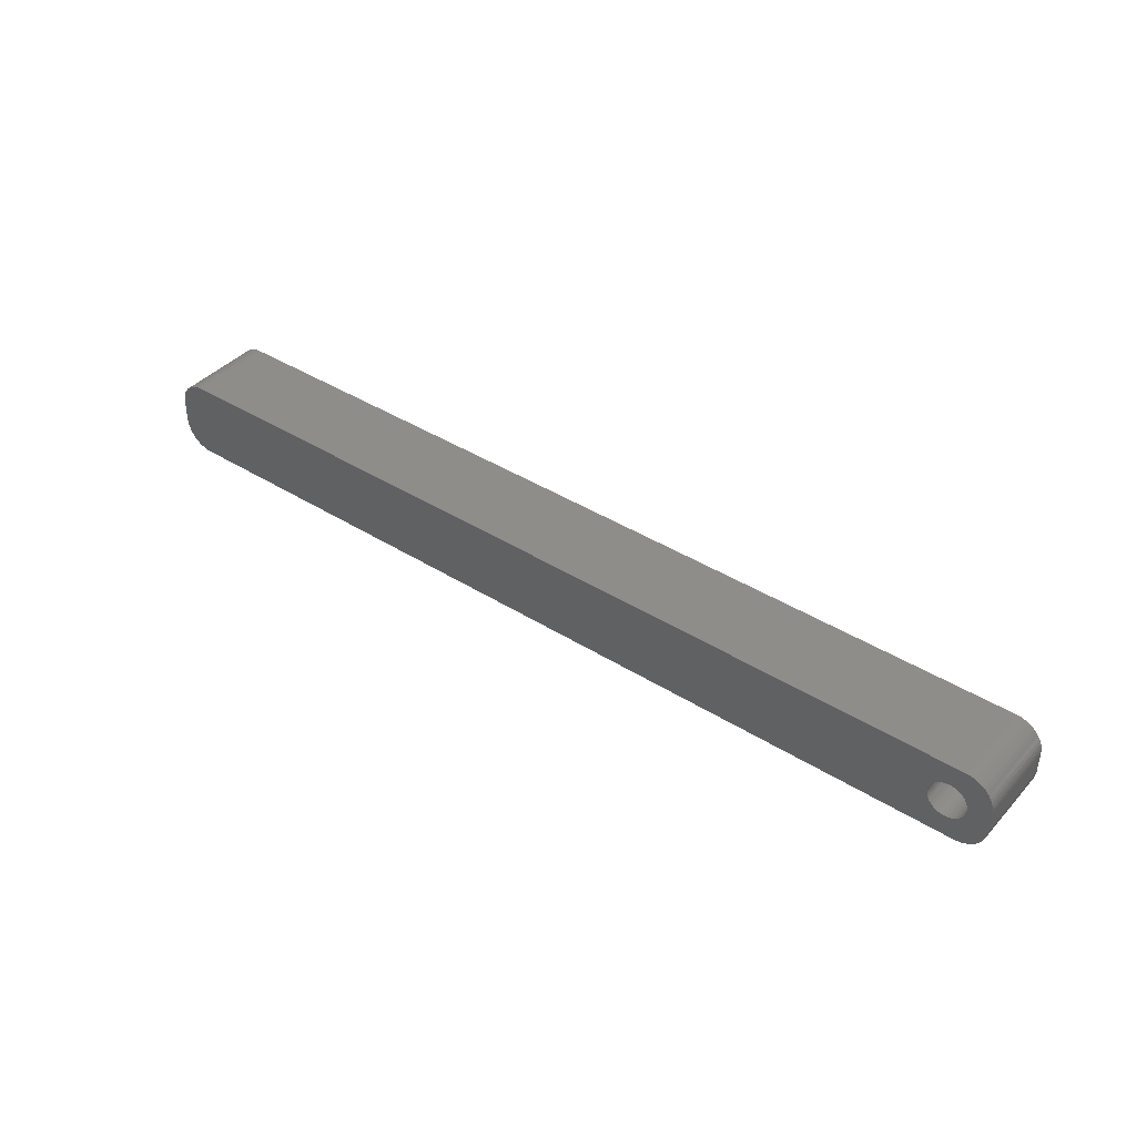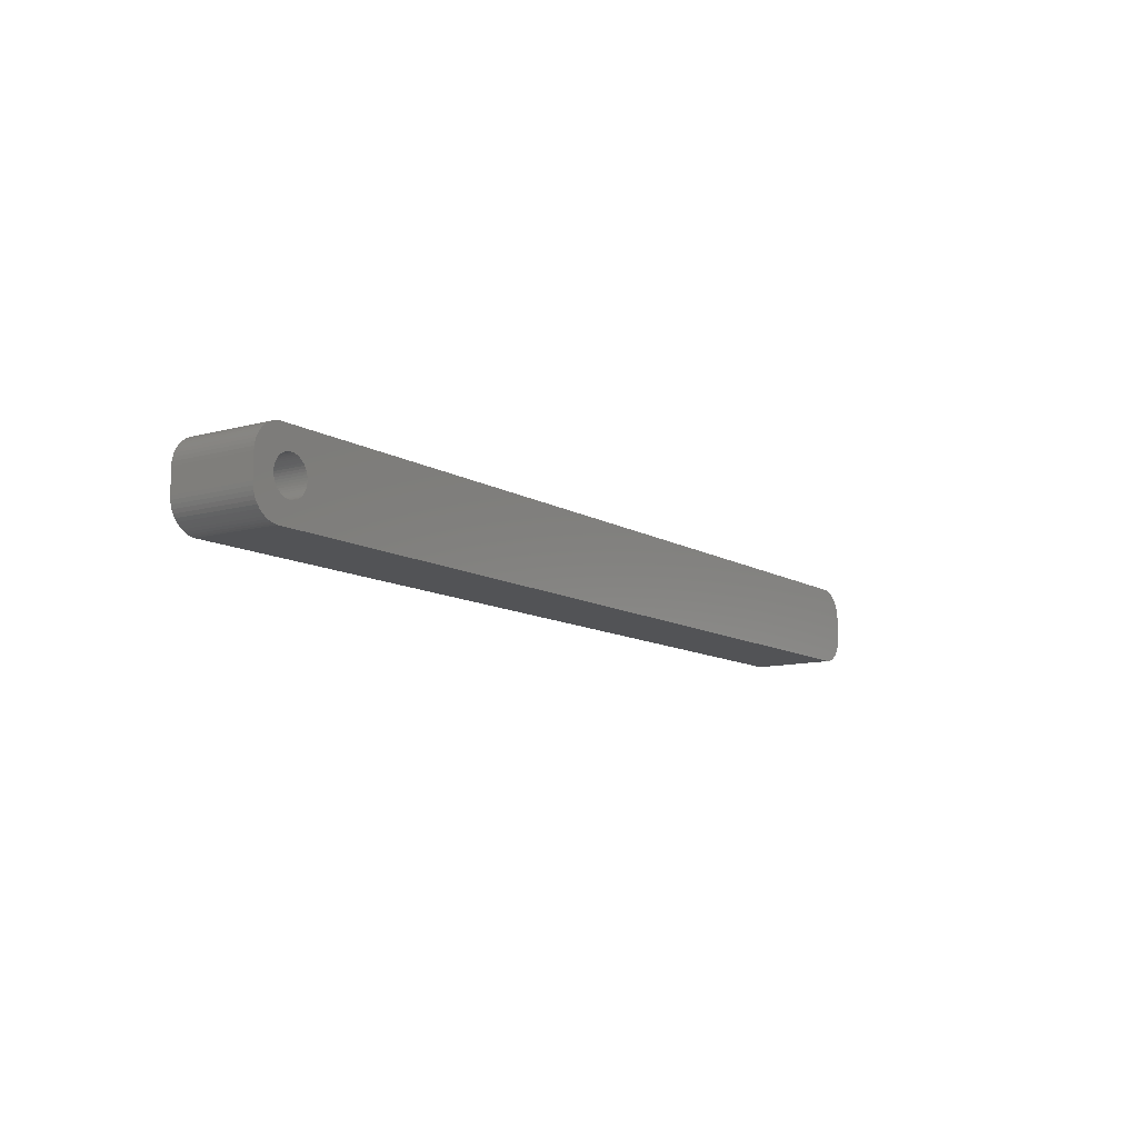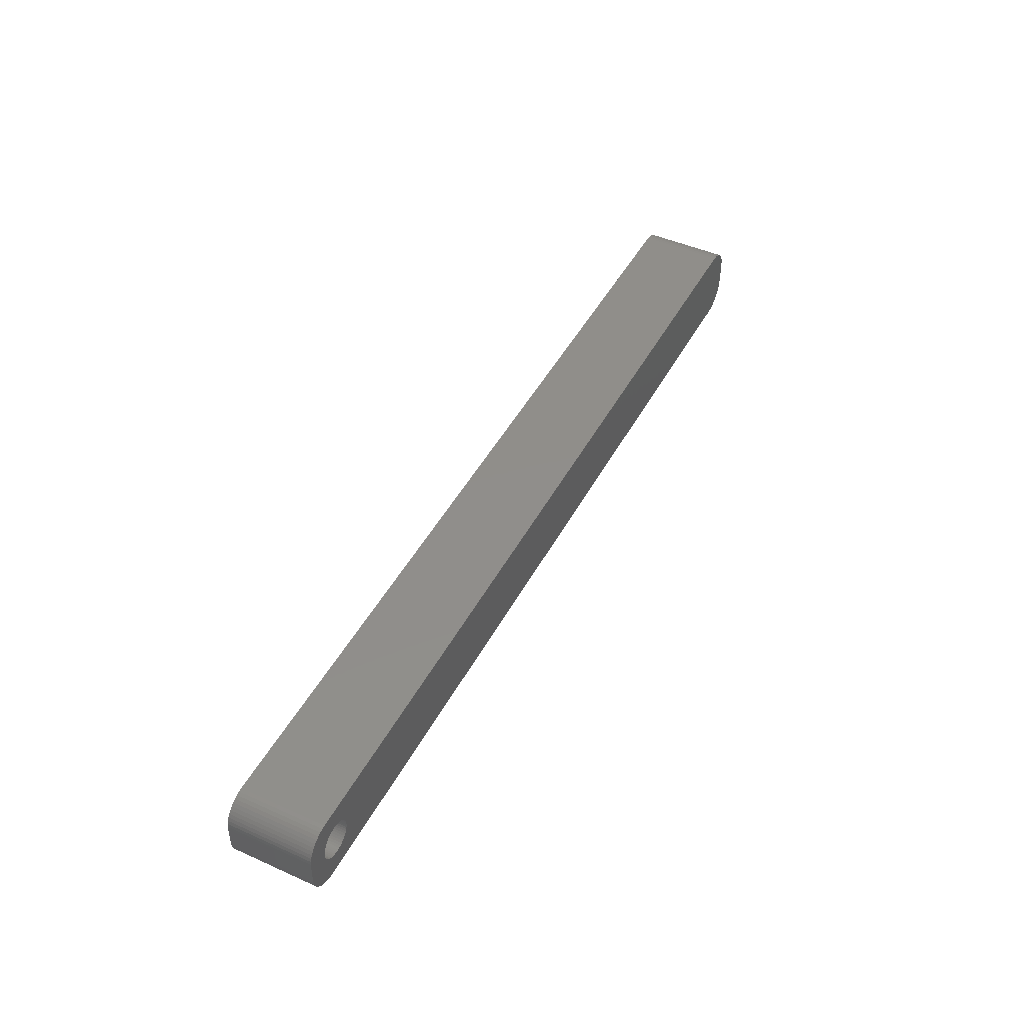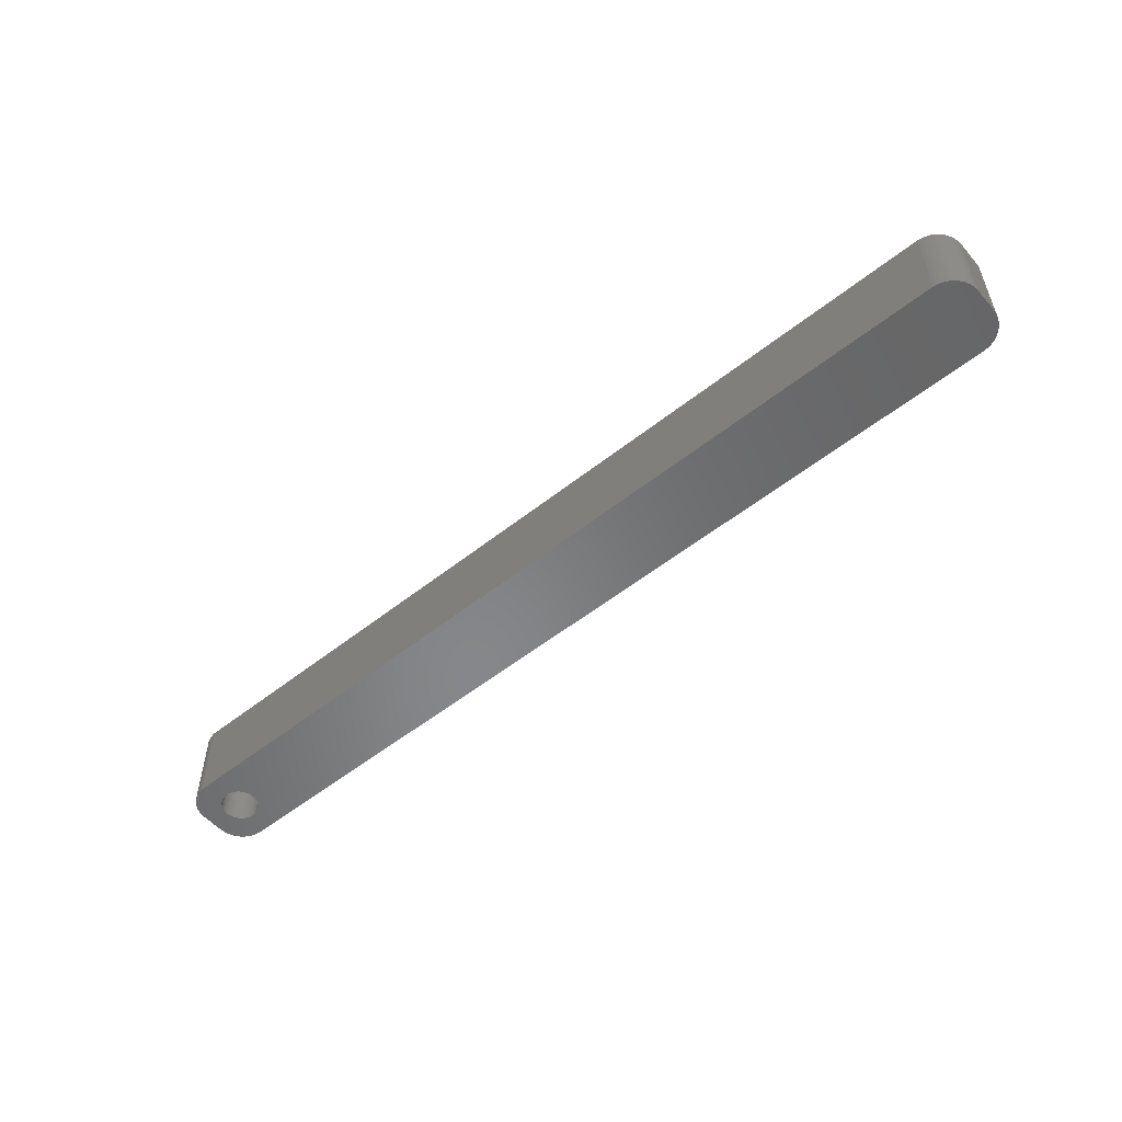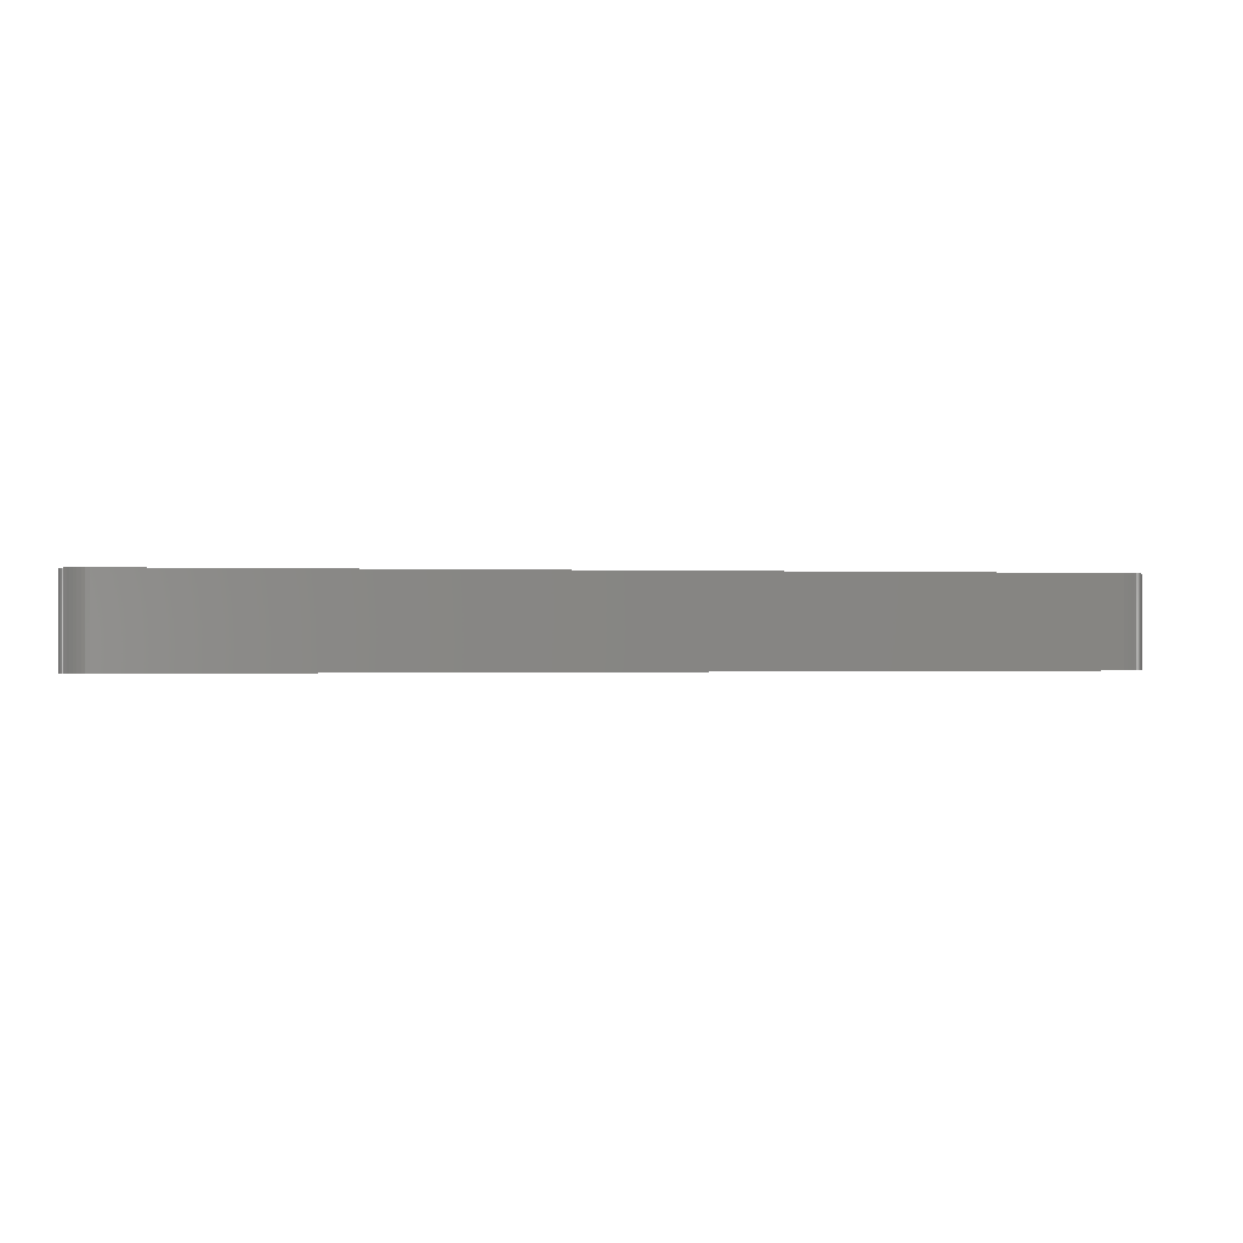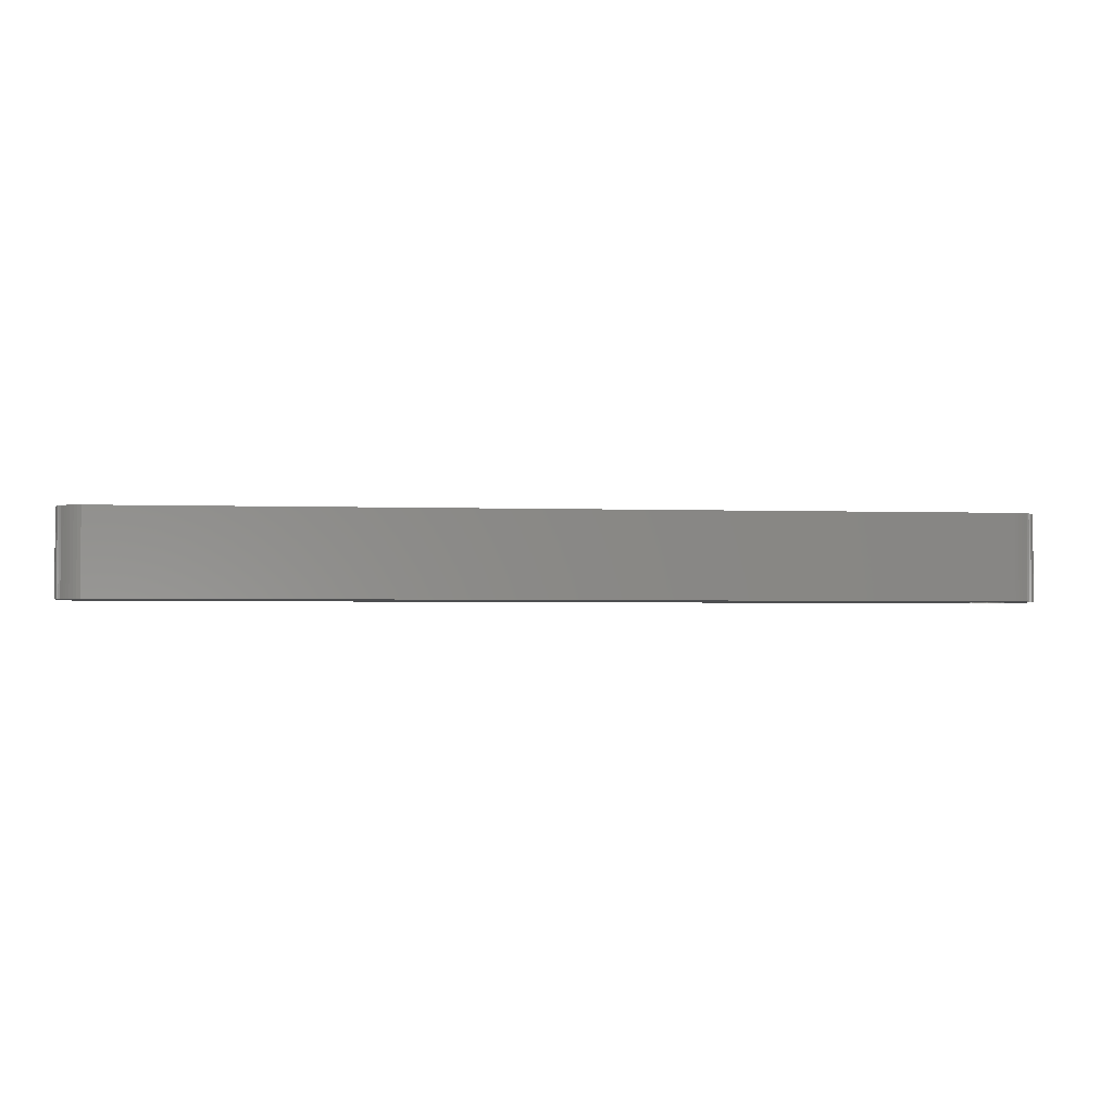
<metadata>
{"format":"stl","ext":"stl","renderer":"f3d","projection":"perspective","resolution":1024,"background":"white","views":[{"elev":40.6,"azim":-142.4,"up":"+Y"},{"elev":-10.7,"azim":-55.3,"up":"+Y"},{"elev":46.4,"azim":-63.0,"up":"+Y"},{"elev":-53.9,"azim":40.2,"up":"+Z"},{"elev":-0.4,"azim":169.6,"up":"+Z"},{"elev":-2.9,"azim":173.3,"up":"+Z"}]}
</metadata>
<code>
# stl→obj: 204 verts, 408 faces
v -71.98 1.196 0
v -72.15 1.566 15
v -72.15 1.566 0
v -71.98 1.196 15
v -72.37 1.91 15
v -72.37 1.91 0
v -74 3.091 0
v -73.62 2.941 15
v -74 3.091 15
v -73.62 2.941 0
v -76.38 2.941 0
v -76 3.091 15
v -76.38 2.941 15
v -76 3.091 0
v -78.02 1.196 15
v -77.85 1.566 0
v -77.85 1.566 15
v -78.02 1.196 0
v -71.85 -0.8082 0
v -71.78 -0.4073 15
v -71.78 -0.4073 0
v -71.85 -0.8082 15
v -74.8 3.244 0
v -74.39 3.192 15
v -74.8 3.244 15
v -74.39 3.192 0
v -73.26 2.744 0
v -72.93 2.504 15
v -73.26 2.744 15
v -72.93 2.504 0
v -78.22 0.4073 15
v -78.15 0.8082 0
v -78.15 0.8082 15
v -78.22 0.4073 0
v -77.63 1.91 15
v -77.37 2.225 0
v -77.37 2.225 15
v -77.63 1.91 0
v -76.74 2.744 0
v -76.74 2.744 15
v -75.61 3.192 0
v -75.2 3.244 15
v -75.61 3.192 15
v -75.2 3.244 0
v -71.75 0 0
v -71.78 0.4073 15
v -71.78 0.4073 0
v -71.75 0 15
v -71.98 -1.196 0
v -71.98 -1.196 15
v -72.93 -2.504 0
v -73.26 -2.744 15
v -72.93 -2.504 15
v -73.26 -2.744 0
v -71.85 0.8082 15
v -71.85 0.8082 0
v -72.63 2.225 15
v -72.63 2.225 0
v -78.25 0 15
v -78.25 0 0
v 77.31 6.99 15
v 82 2 15
v 81.96 2.627 15
v 82 -2 15
v 81.84 3.243 15
v 77.31 -6.99 15
v 81.65 3.841 15
v 81.96 -2.627 15
v 81.38 4.409 15
v 81.84 -3.243 15
v 81.05 4.939 15
v 81.65 -3.841 15
v 80.64 5.423 15
v 81.38 -4.409 15
v 80.19 5.853 15
v 81.05 -4.939 15
v 79.68 6.222 15
v 80.64 -5.423 15
v 79.13 6.524 15
v 80.19 -5.853 15
v 78.55 6.755 15
v 79.68 -6.222 15
v 77.94 6.911 15
v 79.13 -6.524 15
v 78.55 -6.755 15
v 77.94 -6.911 15
v -77.31 6.99 15
v -77.94 6.911 15
v -78.55 6.755 15
v -79.13 6.524 15
v -77.07 2.504 15
v -79.68 6.222 15
v -80.19 5.853 15
v -80.64 5.423 15
v -81.05 4.939 15
v -72.15 -1.566 15
v -72.37 -1.91 15
v -72.63 -2.225 15
v -77.31 -6.99 15
v -73.62 -2.941 15
v -74 -3.091 15
v -74.39 -3.192 15
v -74.8 -3.244 15
v -75.2 -3.244 15
v -75.61 -3.192 15
v -76 -3.091 15
v -76.38 -2.941 15
v -77.94 -6.911 15
v -76.74 -2.744 15
v -79.13 -6.524 15
v -77.07 -2.504 15
v -80.19 -5.853 15
v -77.37 -2.225 15
v -81.05 -4.939 15
v -77.63 -1.91 15
v -81.65 -3.841 15
v -77.85 -1.566 15
v -81.96 -2.627 15
v -78.02 -1.196 15
v -82 -2 15
v -78.15 -0.8082 15
v -78.22 -0.4073 15
v -78.55 -6.755 15
v -81.38 4.409 15
v -81.65 3.841 15
v -82 2 15
v -81.84 3.243 15
v -81.96 2.627 15
v -79.68 -6.222 15
v -80.64 -5.423 15
v -81.38 -4.409 15
v -81.84 -3.243 15
v -77.07 2.504 0
v -72.37 -1.91 0
v -72.15 -1.566 0
v -74.8 -3.244 0
v -75.2 -3.244 0
v -78.15 -0.8082 0
v -78.02 -1.196 0
v -77.85 -1.566 0
v -74.39 -3.192 0
v 77.31 -6.99 0
v 82 -2 0
v 81.96 -2.627 0
v 82 2 0
v 81.84 -3.243 0
v 77.31 6.99 0
v 81.65 -3.841 0
v 81.96 2.627 0
v 81.38 -4.409 0
v 81.84 3.243 0
v 81.05 -4.939 0
v 81.65 3.841 0
v 80.64 -5.423 0
v 81.38 4.409 0
v 80.19 -5.853 0
v 81.05 4.939 0
v 79.68 -6.222 0
v 80.64 5.423 0
v 79.13 -6.524 0
v 80.19 5.853 0
v 78.55 -6.755 0
v 79.68 6.222 0
v 77.94 -6.911 0
v 79.13 6.524 0
v 78.55 6.755 0
v 77.94 6.911 0
v -72.63 -2.225 0
v -77.31 -6.99 0
v -73.62 -2.941 0
v -74 -3.091 0
v -75.61 -3.192 0
v -76 -3.091 0
v -76.38 -2.941 0
v -77.94 -6.911 0
v -76.74 -2.744 0
v -78.55 -6.755 0
v -79.13 -6.524 0
v -77.07 -2.504 0
v -79.68 -6.222 0
v -80.19 -5.853 0
v -77.37 -2.225 0
v -80.64 -5.423 0
v -81.05 -4.939 0
v -77.63 -1.91 0
v -77.31 6.99 0
v -77.94 6.911 0
v -79.13 6.524 0
v -80.19 5.853 0
v -81.05 4.939 0
v -81.65 3.841 0
v -81.96 2.627 0
v -82 2 0
v -78.55 6.755 0
v -81.38 -4.409 0
v -81.65 -3.841 0
v -82 -2 0
v -81.84 -3.243 0
v -81.96 -2.627 0
v -79.68 6.222 0
v -80.64 5.423 0
v -78.22 -0.4073 0
v -81.38 4.409 0
v -81.84 3.243 0
f 1 2 3
f 2 1 4
f 3 5 6
f 5 3 2
f 7 8 9
f 8 7 10
f 11 12 13
f 12 11 14
f 15 16 17
f 16 15 18
f 19 20 21
f 20 19 22
f 23 24 25
f 24 23 26
f 27 28 29
f 28 27 30
f 31 32 33
f 32 31 34
f 35 36 37
f 36 35 38
f 39 13 40
f 13 39 11
f 41 42 43
f 42 41 44
f 45 46 47
f 46 45 48
f 49 22 19
f 22 49 50
f 51 52 53
f 52 51 54
f 47 55 56
f 55 47 46
f 56 4 1
f 4 56 55
f 30 57 28
f 57 30 58
f 44 25 42
f 25 44 23
f 26 9 24
f 9 26 7
f 10 29 8
f 29 10 27
f 59 34 31
f 34 59 60
f 61 62 63
f 62 61 64
f 61 63 65
f 66 64 61
f 61 65 67
f 64 66 68
f 61 67 69
f 68 66 70
f 61 69 71
f 70 66 72
f 61 71 73
f 72 66 74
f 61 73 75
f 74 66 76
f 61 75 77
f 76 66 78
f 61 77 79
f 78 66 80
f 61 79 81
f 80 66 82
f 61 81 83
f 82 66 84
f 84 66 85
f 85 66 86
f 61 48 66
f 61 46 48
f 61 55 46
f 61 4 55
f 61 2 4
f 61 5 2
f 61 57 5
f 87 57 61
f 57 87 28
f 28 87 29
f 29 87 8
f 8 87 9
f 9 87 24
f 24 87 25
f 25 87 42
f 87 43 42
f 87 12 43
f 87 13 12
f 88 13 87
f 13 88 40
f 89 40 88
f 90 40 89
f 40 90 91
f 92 91 90
f 93 91 92
f 91 93 37
f 94 37 93
f 95 37 94
f 37 95 35
f 20 66 48
f 22 66 20
f 50 66 22
f 96 66 50
f 97 66 96
f 98 66 97
f 99 98 53
f 99 53 52
f 99 52 100
f 99 100 101
f 99 101 102
f 99 102 103
f 99 103 104
f 98 99 66
f 105 99 104
f 106 99 105
f 107 99 106
f 108 107 109
f 110 109 111
f 112 111 113
f 114 113 115
f 116 115 117
f 107 108 99
f 118 117 119
f 120 119 121
f 120 121 122
f 120 122 59
f 109 123 108
f 124 35 95
f 125 35 124
f 120 59 126
f 35 125 17
f 119 120 118
f 127 17 125
f 109 110 123
f 128 17 127
f 111 129 110
f 17 128 15
f 111 112 129
f 126 15 128
f 113 130 112
f 15 126 33
f 113 114 130
f 33 126 31
f 115 131 114
f 31 126 59
f 115 116 131
f 117 132 116
f 117 118 132
f 33 18 15
f 18 33 32
f 17 38 35
f 38 17 16
f 14 43 12
f 43 14 41
f 133 40 91
f 40 133 39
f 36 91 37
f 91 36 133
f 134 96 135
f 96 134 97
f 136 104 103
f 104 136 137
f 119 138 121
f 138 119 139
f 117 139 119
f 139 117 140
f 141 103 102
f 103 141 136
f 6 57 58
f 57 6 5
f 21 48 45
f 48 21 20
f 142 143 144
f 143 142 145
f 142 144 146
f 147 145 142
f 142 146 148
f 145 147 149
f 142 148 150
f 149 147 151
f 142 150 152
f 151 147 153
f 142 152 154
f 153 147 155
f 142 154 156
f 155 147 157
f 142 156 158
f 157 147 159
f 142 158 160
f 159 147 161
f 142 160 162
f 161 147 163
f 142 162 164
f 163 147 165
f 165 147 166
f 166 147 167
f 142 45 147
f 142 21 45
f 142 19 21
f 142 49 19
f 142 135 49
f 142 134 135
f 142 168 134
f 169 168 142
f 168 169 51
f 51 169 54
f 54 169 170
f 170 169 171
f 171 169 141
f 141 169 136
f 136 169 137
f 169 172 137
f 169 173 172
f 169 174 173
f 175 174 169
f 174 175 176
f 177 176 175
f 178 176 177
f 176 178 179
f 180 179 178
f 181 179 180
f 179 181 182
f 183 182 181
f 184 182 183
f 182 184 185
f 47 147 45
f 56 147 47
f 1 147 56
f 3 147 1
f 6 147 3
f 58 147 6
f 186 58 30
f 186 30 27
f 186 27 10
f 186 10 7
f 186 7 26
f 186 26 23
f 186 23 44
f 58 186 147
f 41 186 44
f 14 186 41
f 11 186 14
f 187 11 39
f 188 39 133
f 189 133 36
f 190 36 38
f 191 38 16
f 11 187 186
f 192 16 18
f 193 18 32
f 193 32 34
f 193 34 60
f 39 194 187
f 195 185 184
f 196 185 195
f 193 60 197
f 185 196 140
f 18 193 192
f 198 140 196
f 39 188 194
f 199 140 198
f 133 200 188
f 140 199 139
f 133 189 200
f 197 139 199
f 36 201 189
f 139 197 138
f 36 190 201
f 138 197 202
f 38 203 190
f 202 197 60
f 38 191 203
f 16 204 191
f 16 192 204
f 171 102 101
f 102 171 141
f 54 100 52
f 100 54 170
f 170 101 100
f 101 170 171
f 168 53 98
f 53 168 51
f 135 50 49
f 50 135 96
f 176 111 109
f 111 176 179
f 172 106 105
f 106 172 173
f 137 105 104
f 105 137 172
f 113 185 115
f 185 113 182
f 179 113 111
f 113 179 182
f 121 202 122
f 202 121 138
f 122 60 59
f 60 122 202
f 168 97 134
f 97 168 98
f 174 109 107
f 109 174 176
f 115 140 117
f 140 115 185
f 173 107 106
f 107 173 174
f 197 126 193
f 126 197 120
f 199 120 197
f 120 199 118
f 147 87 61
f 87 147 186
f 169 66 99
f 66 169 142
f 74 148 72
f 148 74 150
f 71 159 73
f 159 71 157
f 166 83 81
f 83 166 167
f 178 123 110
f 123 178 177
f 175 99 108
f 99 175 169
f 180 110 129
f 110 180 178
f 183 112 130
f 112 183 181
f 64 145 62
f 145 64 143
f 70 144 68
f 144 70 146
f 156 78 80
f 78 156 154
f 76 150 74
f 150 76 152
f 160 82 84
f 82 160 158
f 65 153 67
f 153 65 151
f 159 75 73
f 75 159 161
f 165 81 79
f 81 165 166
f 167 61 83
f 61 167 147
f 186 88 87
f 88 186 187
f 204 125 191
f 125 204 127
f 196 132 198
f 132 196 116
f 198 118 199
f 118 198 132
f 195 116 196
f 116 195 131
f 183 114 184
f 114 183 130
f 177 108 123
f 108 177 175
f 181 129 112
f 129 181 180
f 63 151 65
f 151 63 149
f 72 146 70
f 146 72 148
f 68 143 64
f 143 68 144
f 158 80 82
f 80 158 156
f 78 152 76
f 152 78 154
f 142 86 66
f 86 142 164
f 162 84 85
f 84 162 160
f 163 79 77
f 79 163 165
f 189 94 93
f 94 189 201
f 203 95 190
f 95 203 124
f 194 90 89
f 90 194 188
f 193 128 192
f 128 193 126
f 192 127 204
f 127 192 128
f 190 94 201
f 94 190 95
f 184 131 195
f 131 184 114
f 62 149 63
f 149 62 145
f 164 85 86
f 85 164 162
f 69 157 71
f 157 69 155
f 161 77 75
f 77 161 163
f 187 89 88
f 89 187 194
f 191 124 203
f 124 191 125
f 67 155 69
f 155 67 153
f 200 93 92
f 93 200 189
f 188 92 90
f 92 188 200

</code>
